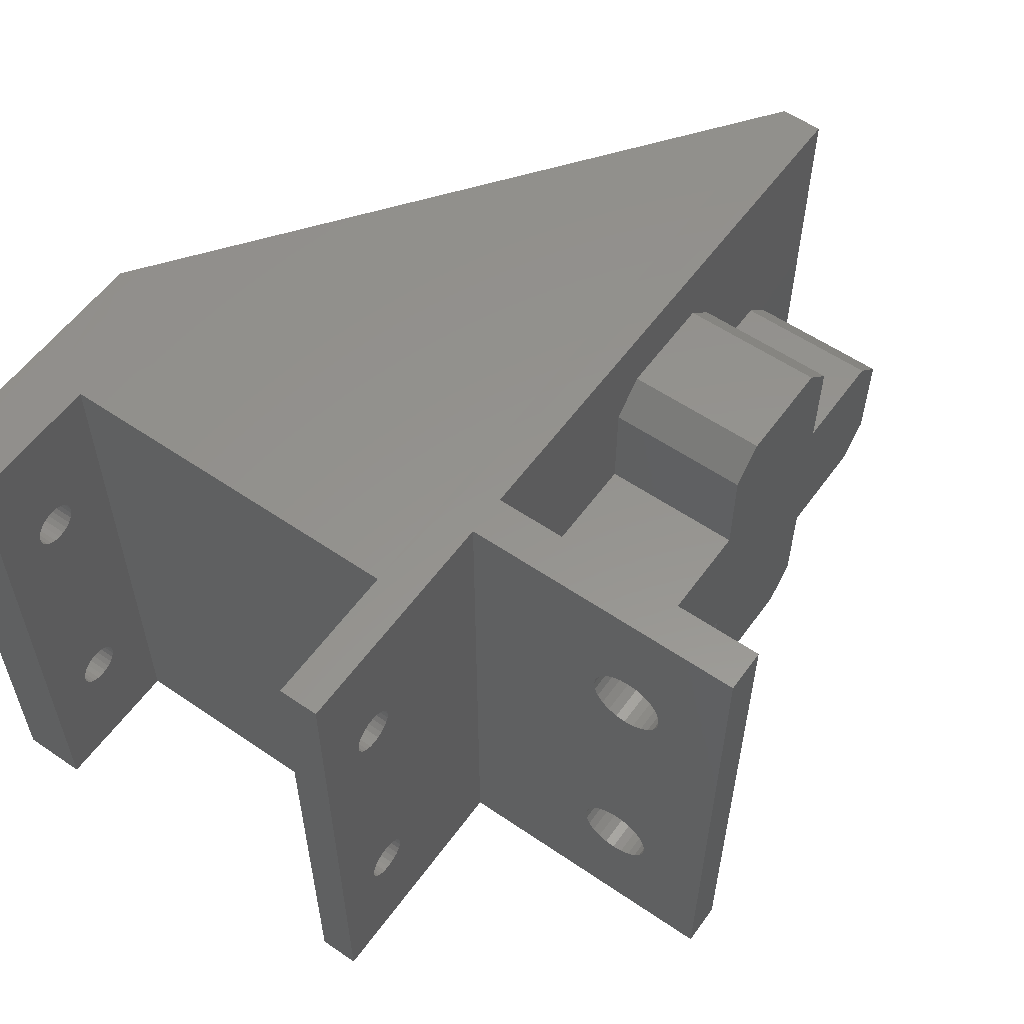
<metadata>
{"format":"stl","ext":"stl","renderer":"f3d","projection":"perspective","resolution":1024,"background":"white","views":[{"elev":56.8,"azim":125.5,"up":"+Z"}]}
</metadata>
<code>
# stl→obj: 404 verts, 828 faces
v 59.68 -29.81 40
v 59.68 -25.12 3.393e-10
v 59.68 -25.12 40
v 59.68 -29.81 3.388e-10
v -6.852e-14 3 -9.024e-14
v -2.274e-10 -6.768e-14 39.99
v -2.272e-10 3 40
v -8.41e-16 -1.128e-14 0
v 59.68 2.994 3.393e-10
v 59.68 0.1759 3.393e-10
v 49.68 0.1759 2.824e-10
v 40.14 -29.81 2.279e-10
v 49.68 -25.12 2.824e-10
v 40.18 2.995 2.284e-10
v 43.18 2.995 -1.869e-10
v 39 3 2.216e-10
v 43.18 22.99 -0.0001775
v 40.18 22.99 -0.0001775
v 59.68 2.994 40
v 59.68 0.1759 40
v 40.14 -29.81 39.99
v 49.68 -25.12 40
v 49.68 0.1759 40
v 53.09 0.1759 10
v 53.14 0.1759 29.59
v 53.09 0.1759 30
v 53.14 0.1759 10.41
v 53.3 0.1759 29.2
v 53.3 0.1759 10.8
v 53.56 0.1759 28.87
v 53.56 0.1759 11.13
v 53.89 0.1759 28.62
v 53.89 0.1759 11.38
v 54.27 0.1759 28.46
v 54.27 0.1759 11.54
v 54.68 0.1759 28.41
v 54.68 0.1759 11.59
v 55.1 0.1759 28.46
v 55.1 0.1759 11.54
v 55.48 0.1759 28.62
v 55.48 0.1759 11.38
v 55.81 0.1759 28.87
v 55.81 0.1759 11.13
v 56.06 0.1759 29.2
v 56.06 0.1759 10.8
v 56.22 0.1759 29.59
v 56.22 0.1759 10.41
v 56.28 0.1759 30
v 56.28 0.1759 10
v 53.14 0.1759 9.587
v 53.3 0.1759 9.203
v 53.56 0.1759 8.873
v 53.89 0.1759 8.62
v 54.27 0.1759 8.46
v 54.68 0.1759 8.406
v 55.1 0.1759 8.46
v 55.48 0.1759 8.62
v 55.81 0.1759 8.873
v 56.06 0.1759 9.203
v 56.22 0.1759 9.587
v 53.3 0.1759 30.8
v 53.14 0.1759 30.41
v 53.56 0.1759 31.13
v 53.89 0.1759 31.38
v 54.27 0.1759 31.54
v 54.68 0.1759 31.59
v 55.1 0.1759 31.54
v 55.48 0.1759 31.38
v 55.81 0.1759 31.13
v 56.06 0.1759 30.8
v 56.22 0.1759 30.41
v 51.46 -29.81 10
v 53.07 -29.81 7.209
v 56.29 -29.81 7.209
v 57.91 -29.81 10
v 57.91 -29.81 30
v 53.07 -29.81 32.79
v 51.46 -29.81 30
v 56.29 -29.81 32.79
v 53.07 -29.81 12.79
v 53.07 -29.81 27.21
v 56.29 -29.81 12.79
v 56.29 -29.81 27.21
v 53.09 -25.12 30
v 53.14 -25.12 10.41
v 53.09 -25.12 10
v 53.14 -25.12 29.59
v 53.3 -25.12 10.8
v 53.3 -25.12 29.2
v 53.56 -25.12 11.13
v 53.56 -25.12 28.87
v 53.89 -25.12 11.38
v 53.89 -25.12 28.62
v 54.27 -25.12 11.54
v 54.27 -25.12 28.46
v 54.68 -25.12 11.59
v 54.68 -25.12 28.41
v 55.1 -25.12 11.54
v 55.1 -25.12 28.46
v 55.48 -25.12 11.38
v 55.48 -25.12 28.62
v 55.81 -25.12 11.13
v 55.81 -25.12 28.87
v 56.06 -25.12 10.8
v 56.06 -25.12 29.2
v 56.22 -25.12 10.41
v 56.22 -25.12 29.59
v 56.28 -25.12 10
v 56.28 -25.12 30
v 53.14 -25.12 30.41
v 53.3 -25.12 30.8
v 53.56 -25.12 31.13
v 53.89 -25.12 31.38
v 54.27 -25.12 31.54
v 54.68 -25.12 31.59
v 55.1 -25.12 31.54
v 55.48 -25.12 31.38
v 55.81 -25.12 31.13
v 56.06 -25.12 30.8
v 56.22 -25.12 30.41
v 53.3 -25.12 9.203
v 53.14 -25.12 9.587
v 53.56 -25.12 8.873
v 53.89 -25.12 8.62
v 54.27 -25.12 8.46
v 54.68 -25.12 8.406
v 55.1 -25.12 8.46
v 55.48 -25.12 8.62
v 55.81 -25.12 8.873
v 56.06 -25.12 9.203
v 56.22 -25.12 9.587
v 43.18 2.995 40
v 53.14 2.996 30.41
v 53.09 2.996 30
v 53.3 2.996 30.8
v 53.56 2.996 31.13
v 53.89 2.996 31.38
v 54.27 2.996 31.54
v 54.68 2.996 31.59
v 55.1 2.996 31.54
v 55.48 2.996 31.38
v 55.81 2.996 31.13
v 56.06 2.996 30.8
v 56.22 2.996 30.41
v 56.28 2.996 30
v 56.28 2.994 10
v 53.3 2.994 9.203
v 53.14 2.994 9.587
v 53.09 2.994 10
v 53.56 2.994 8.873
v 53.89 2.994 8.62
v 54.27 2.994 8.46
v 54.68 2.994 8.406
v 55.1 2.994 8.46
v 55.48 2.994 8.62
v 55.81 2.994 8.873
v 56.06 2.994 9.203
v 56.22 2.994 9.587
v 53.14 2.996 29.59
v 53.14 2.994 10.41
v 53.3 2.996 29.2
v 53.3 2.994 10.8
v 53.56 2.996 28.87
v 53.56 2.994 11.13
v 53.89 2.996 28.62
v 53.89 2.994 11.38
v 54.27 2.996 28.46
v 54.27 2.994 11.54
v 54.68 2.996 28.41
v 54.68 2.994 11.59
v 55.1 2.996 28.46
v 55.1 2.994 11.54
v 55.48 2.996 28.62
v 55.48 2.994 11.38
v 55.81 2.996 28.87
v 55.81 2.994 11.13
v 56.06 2.996 29.2
v 56.06 2.994 10.8
v 56.22 2.996 29.59
v 56.22 2.994 10.41
v 54.68 -27.31 11.59
v 54.27 -27.31 11.54
v 55.1 -27.31 11.54
v 55.48 -27.31 11.38
v 53.89 -27.31 11.38
v 53.56 -27.31 11.13
v 56.06 -27.31 9.203
v 55.81 -27.31 8.873
v 53.09 -27.31 10
v 53.14 -27.31 10.41
v 53.3 -27.31 9.203
v 53.14 -27.31 9.587
v 53.89 -27.31 8.62
v 54.27 -27.31 8.46
v 54.68 -27.31 8.406
v 53.56 -27.31 8.873
v 53.3 -27.31 10.8
v 55.1 -27.31 8.46
v 55.48 -27.31 8.62
v 56.22 -27.31 9.587
v 56.22 -27.31 10.41
v 56.28 -27.31 10
v 55.81 -27.31 11.13
v 56.06 -27.31 10.8
v 53.09 -27.31 30
v 53.14 -27.31 30.41
v 54.27 -27.31 31.54
v 53.89 -27.31 31.38
v 53.3 -27.31 29.2
v 53.14 -27.31 29.59
v 53.56 -27.31 31.13
v 53.3 -27.31 30.8
v 53.56 -27.31 28.87
v 53.89 -27.31 28.62
v 56.06 -27.31 30.8
v 56.22 -27.31 30.41
v 54.27 -27.31 28.46
v 54.68 -27.31 28.41
v 54.68 -27.31 31.59
v 56.28 -27.31 30
v 55.81 -27.31 31.13
v 55.48 -27.31 31.38
v 55.1 -27.31 28.46
v 55.48 -27.31 28.62
v 56.06 -27.31 29.2
v 55.81 -27.31 28.87
v 56.22 -27.31 29.59
v 55.1 -27.31 31.54
v 53.07 -27.31 7.209
v 56.29 -27.31 7.209
v 56.29 -27.31 12.79
v 57.91 -27.31 10
v 53.07 -27.31 12.79
v 51.46 -27.31 10
v 53.07 -27.32 27.21
v 51.69 -27.31 30
v 51.46 -27.32 30
v 53.19 -27.32 27.41
v 56.29 -27.32 27.21
v 56.18 -27.32 27.41
v 57.67 -27.32 30
v 57.91 -27.32 30
v 53.07 -27.32 32.79
v 53.19 -27.31 32.59
v 56.29 -27.32 32.79
v 56.18 -27.31 32.59
v 40.18 23 40
v 43.18 23 40
v 43.18 13.66 31.84
v 43.18 13.24 31.3
v 43.18 12.98 30.67
v 43.18 14.2 32.25
v 43.18 14.82 32.51
v 43.18 15.5 32.6
v 43.18 12.9 30
v 43.18 12.98 29.33
v 43.18 13.24 28.7
v 43.18 13.66 28.16
v 43.18 14.2 27.75
v 43.18 14.82 27.49
v 43.18 15.5 27.4
v 43.18 13.66 11.84
v 43.18 14.19 12.25
v 43.18 14.82 12.51
v 43.18 15.49 12.6
v 43.18 13.24 11.3
v 43.18 12.98 10.67
v 43.18 12.89 10
v 43.18 12.98 9.327
v 43.18 13.24 8.7
v 43.18 13.66 8.161
v 43.18 14.19 7.748
v 43.18 14.82 7.489
v 43.18 15.49 7.4
v 43.18 18.01 30.67
v 43.18 17.75 31.3
v 43.18 17.33 31.84
v 43.18 16.8 32.25
v 43.18 16.17 32.51
v 43.18 18.1 30
v 43.18 18.01 29.33
v 43.18 17.75 28.7
v 43.18 17.33 28.16
v 43.18 16.8 27.75
v 43.18 16.17 27.49
v 43.18 17.75 11.3
v 43.18 17.33 11.84
v 43.18 16.79 12.25
v 43.18 16.17 12.51
v 43.18 18.01 10.67
v 43.18 18.09 10
v 43.18 18.01 9.327
v 43.18 17.75 8.7
v 43.18 17.33 8.161
v 43.18 16.79 7.748
v 43.18 16.17 7.489
v 40.18 16.17 32.51
v 40.18 15.5 32.6
v 40.18 16.8 32.25
v 40.18 17.33 31.84
v 40.18 17.75 31.3
v 40.18 18.01 30.67
v 40.18 18.1 30
v 40.18 18.01 29.33
v 40.18 17.75 28.7
v 40.18 17.33 28.16
v 40.18 16.8 27.75
v 40.18 16.17 27.49
v 40.18 15.5 27.4
v 40.18 17.75 11.3
v 40.18 17.33 11.84
v 40.18 16.8 12.25
v 40.18 16.17 12.51
v 40.18 15.5 12.6
v 40.18 18.01 10.67
v 40.18 18.1 10
v 40.18 18.01 9.327
v 40.18 17.75 8.7
v 40.18 17.33 8.161
v 40.18 16.8 7.748
v 40.18 16.17 7.489
v 40.18 15.5 7.4
v 40.18 2.995 40
v 40.18 12.98 30.67
v 40.18 13.24 31.3
v 40.18 13.66 31.84
v 40.18 14.2 32.25
v 40.18 14.82 32.51
v 40.18 12.9 30
v 40.18 12.98 29.33
v 40.18 13.24 28.7
v 40.18 13.66 28.16
v 40.18 14.2 27.75
v 40.18 14.82 27.49
v 40.18 13.66 11.84
v 40.18 14.2 12.25
v 40.18 14.82 12.51
v 40.18 13.24 11.3
v 40.18 12.98 10.67
v 40.18 12.9 10
v 40.18 12.98 9.327
v 40.18 13.24 8.7
v 40.18 13.66 8.161
v 40.18 14.2 7.748
v 40.18 14.82 7.489
v 39 3 40
v 7.054 13 25.8
v 4.857 3 23.62
v 7.054 3 25.8
v 4.857 13 23.62
v 14.2 13 25.8
v 14.2 3 25.8
v 35.14 3 23.62
v 32.95 13 25.8
v 32.95 3 25.8
v 35.14 13 23.62
v 7.054 3 14.2
v 14.2 13 14.2
v 14.2 3 14.2
v 7.054 13 14.2
v 23.62 3 35.14
v 25.8 13 32.95
v 23.62 13 35.14
v 25.8 3 32.95
v 25.8 13 25.8
v 25.8 3 25.8
v 32.95 3 14.2
v 35.14 13 16.38
v 35.14 3 16.38
v 32.95 13 14.2
v 14.2 3 32.95
v 14.2 13 32.95
v 4.857 13 16.38
v 4.857 3 16.38
v 25.8 3 14.2
v 25.8 13 14.2
v 14.2 13 7.054
v 14.2 3 7.054
v 16.38 3 35.14
v 16.38 13 35.14
v 25.8 3 7.054
v 23.62 13 4.857
v 25.8 13 7.054
v 23.62 3.02 4.857
v 16.38 13 4.857
v 16.38 3.02 4.857
v 39.42 3 39.91
v 39.42 3 0.09037
v 39.54 3 39.84
v 39.54 3 0.1587
v 39.65 3 39.76
v 39.65 3 0.2443
v 39.76 3 39.65
v 39.76 3 0.3451
v 39.84 3 39.54
v 39.84 3 0.4594
v 39.91 3 39.42
v 39.91 3 0.5846
v 39.96 3 39.28
v 39.96 3 0.7183
v 39.99 3 39.14
v 39.99 3 0.8577
v 40 3 39
v 40 3 1
f 1 2 3
f 2 1 4
f 5 6 7
f 6 5 8
f 9 10 11
f 12 13 4
f 13 12 8
f 13 8 11
f 11 8 5
f 11 5 14
f 11 14 9
f 9 14 15
f 14 5 16
f 14 17 15
f 17 14 18
f 2 4 13
f 10 19 20
f 19 10 9
f 12 6 8
f 6 12 21
f 22 11 23
f 11 22 13
f 24 25 26
f 25 24 27
f 25 27 28
f 28 27 29
f 28 29 30
f 30 29 31
f 30 31 32
f 32 31 33
f 32 33 34
f 34 33 35
f 34 35 36
f 36 35 37
f 36 37 38
f 38 37 39
f 38 39 40
f 40 39 41
f 40 41 42
f 42 41 43
f 42 43 44
f 44 43 45
f 44 45 46
f 46 45 47
f 46 47 48
f 48 47 49
f 11 24 23
f 24 11 50
f 50 11 51
f 51 11 10
f 23 24 26
f 51 10 52
f 52 10 53
f 53 10 54
f 54 10 55
f 55 10 56
f 56 10 57
f 57 10 58
f 58 10 59
f 59 10 60
f 60 10 49
f 23 61 20
f 61 23 62
f 62 23 26
f 20 61 63
f 20 63 64
f 20 64 65
f 20 65 66
f 20 66 67
f 20 67 68
f 20 68 69
f 20 69 70
f 20 70 71
f 20 71 48
f 20 48 49
f 20 49 10
f 12 72 21
f 72 12 73
f 73 12 4
f 73 4 74
f 74 4 75
f 75 4 76
f 21 77 1
f 77 21 78
f 78 21 72
f 1 77 79
f 1 79 76
f 1 76 4
f 80 78 72
f 78 80 81
f 81 80 82
f 81 82 83
f 83 82 75
f 83 75 76
f 84 85 86
f 85 84 87
f 85 87 88
f 88 87 89
f 88 89 90
f 90 89 91
f 90 91 92
f 92 91 93
f 92 93 94
f 94 93 95
f 94 95 96
f 96 95 97
f 96 97 98
f 98 97 99
f 98 99 100
f 100 99 101
f 100 101 102
f 102 101 103
f 102 103 104
f 104 103 105
f 104 105 106
f 106 105 107
f 106 107 108
f 108 107 109
f 22 84 86
f 84 22 110
f 110 22 111
f 111 22 3
f 111 3 112
f 112 3 113
f 113 3 114
f 114 3 115
f 115 3 116
f 116 3 117
f 117 3 118
f 118 3 119
f 119 3 120
f 120 3 109
f 109 3 2
f 13 121 2
f 121 13 122
f 122 13 86
f 86 13 22
f 2 121 123
f 2 123 124
f 2 124 125
f 2 125 126
f 2 126 127
f 2 127 128
f 2 128 129
f 2 129 130
f 2 130 131
f 2 131 108
f 2 108 109
f 132 133 134
f 133 132 135
f 135 132 19
f 135 19 136
f 136 19 137
f 137 19 138
f 138 19 139
f 139 19 140
f 140 19 141
f 141 19 142
f 142 19 143
f 143 19 144
f 144 19 145
f 145 19 146
f 146 19 9
f 15 147 9
f 147 15 148
f 148 15 132
f 148 132 149
f 149 132 134
f 9 147 150
f 9 150 151
f 9 151 152
f 9 152 153
f 9 153 154
f 9 154 155
f 9 155 156
f 9 156 157
f 9 157 158
f 9 158 146
f 159 149 134
f 149 159 160
f 160 159 161
f 160 161 162
f 162 161 163
f 162 163 164
f 164 163 165
f 164 165 166
f 166 165 167
f 166 167 168
f 168 167 169
f 168 169 170
f 170 169 171
f 170 171 172
f 172 171 173
f 172 173 174
f 174 173 175
f 174 175 176
f 176 175 177
f 176 177 178
f 178 177 179
f 178 179 180
f 180 179 145
f 180 145 146
f 94 181 182
f 181 94 96
f 96 183 181
f 183 96 98
f 98 184 183
f 184 98 100
f 92 182 185
f 182 92 94
f 90 185 186
f 185 90 92
f 129 187 130
f 187 129 188
f 189 85 190
f 85 189 86
f 191 122 192
f 122 191 121
f 125 193 194
f 193 125 124
f 126 194 195
f 194 126 125
f 196 121 191
f 121 196 123
f 197 90 186
f 90 197 88
f 190 88 197
f 88 190 85
f 127 195 198
f 195 127 126
f 128 198 199
f 198 128 127
f 192 86 189
f 86 192 122
f 130 200 131
f 200 130 187
f 108 201 106
f 201 108 202
f 124 196 193
f 196 124 123
f 129 199 188
f 199 129 128
f 104 203 102
f 203 104 204
f 131 202 108
f 202 131 200
f 106 204 104
f 204 106 201
f 100 203 184
f 203 100 102
f 205 110 206
f 110 205 84
f 113 207 208
f 207 113 114
f 209 87 210
f 87 209 89
f 112 208 211
f 208 112 113
f 212 112 211
f 112 212 111
f 210 84 205
f 84 210 87
f 206 111 212
f 111 206 110
f 93 213 214
f 213 93 91
f 120 215 119
f 215 120 216
f 95 214 217
f 214 95 93
f 97 217 218
f 217 97 95
f 114 219 207
f 219 114 115
f 109 216 120
f 216 109 220
f 119 221 118
f 221 119 215
f 117 221 222
f 221 117 118
f 101 223 224
f 223 101 99
f 99 218 223
f 218 99 97
f 103 225 105
f 225 103 226
f 213 89 209
f 89 213 91
f 107 220 109
f 220 107 227
f 115 228 219
f 228 115 116
f 116 222 228
f 222 116 117
f 103 224 226
f 224 103 101
f 105 227 107
f 227 105 225
f 229 192 189
f 192 229 191
f 191 229 196
f 196 229 193
f 193 229 230
f 193 230 194
f 194 230 195
f 195 230 198
f 198 230 199
f 199 230 188
f 188 230 187
f 187 230 200
f 200 230 202
f 202 230 231
f 231 230 232
f 229 233 234
f 233 229 189
f 233 189 190
f 233 190 197
f 233 197 186
f 233 186 185
f 233 185 231
f 231 185 182
f 231 182 181
f 231 181 183
f 231 183 184
f 231 184 203
f 231 203 204
f 231 204 201
f 231 201 202
f 235 236 237
f 236 235 238
f 238 235 239
f 238 239 240
f 240 239 241
f 241 239 242
f 236 243 237
f 243 236 244
f 243 244 245
f 245 244 246
f 245 246 241
f 245 241 242
f 77 245 79
f 245 77 243
f 72 229 234
f 229 72 73
f 230 73 74
f 73 230 229
f 230 75 232
f 75 230 74
f 232 82 231
f 82 232 75
f 81 237 78
f 237 81 235
f 239 76 242
f 76 239 83
f 239 81 83
f 81 239 235
f 242 79 245
f 79 242 76
f 78 243 77
f 243 78 237
f 80 231 82
f 231 80 233
f 80 234 233
f 234 80 72
f 164 33 31
f 33 164 166
f 27 162 29
f 162 27 160
f 24 160 27
f 160 24 149
f 52 147 51
f 147 52 150
f 154 55 56
f 55 154 153
f 29 164 31
f 164 29 162
f 146 47 180
f 47 146 49
f 152 53 54
f 53 152 151
f 157 60 158
f 60 157 59
f 50 149 24
f 149 50 148
f 51 148 50
f 148 51 147
f 153 54 55
f 54 153 152
f 158 49 146
f 49 158 60
f 174 43 41
f 43 174 176
f 172 41 39
f 41 172 174
f 170 39 37
f 39 170 172
f 168 37 35
f 37 168 170
f 155 56 57
f 56 155 154
f 156 57 58
f 57 156 155
f 180 45 178
f 45 180 47
f 178 43 176
f 43 178 45
f 166 35 33
f 35 166 168
f 151 52 53
f 52 151 150
f 156 59 157
f 59 156 58
f 175 44 177
f 44 175 42
f 137 65 64
f 65 137 138
f 26 133 62
f 133 26 134
f 169 34 36
f 34 169 167
f 62 135 61
f 135 62 133
f 136 64 63
f 64 136 137
f 25 134 26
f 134 25 159
f 30 161 28
f 161 30 163
f 179 48 145
f 48 179 46
f 144 70 143
f 70 144 71
f 28 159 25
f 159 28 161
f 177 46 179
f 46 177 44
f 143 69 142
f 69 143 70
f 145 71 144
f 71 145 48
f 141 69 68
f 69 141 142
f 61 136 63
f 136 61 135
f 165 30 32
f 30 165 163
f 167 32 34
f 32 167 165
f 171 36 38
f 36 171 169
f 173 38 40
f 38 173 171
f 175 40 42
f 40 175 173
f 139 67 66
f 67 139 140
f 138 66 65
f 66 138 139
f 140 68 67
f 68 140 141
f 238 205 236
f 205 238 210
f 210 238 209
f 209 238 213
f 213 238 214
f 214 238 240
f 214 240 217
f 217 240 218
f 218 240 223
f 223 240 224
f 224 240 226
f 226 240 225
f 225 240 227
f 227 240 241
f 227 241 220
f 205 244 236
f 244 205 206
f 244 206 212
f 244 212 211
f 244 211 208
f 244 208 246
f 246 208 207
f 246 207 219
f 246 219 228
f 246 228 222
f 246 222 221
f 246 221 215
f 246 215 216
f 246 216 241
f 241 216 220
f 247 17 18
f 17 247 248
f 132 249 248
f 249 132 250
f 250 132 251
f 251 132 15
f 248 249 252
f 248 252 253
f 248 253 254
f 251 15 255
f 255 15 256
f 256 15 257
f 257 15 258
f 258 15 259
f 259 15 260
f 260 15 261
f 261 15 262
f 261 262 263
f 261 263 264
f 261 264 265
f 262 15 266
f 266 15 267
f 267 15 268
f 268 15 269
f 269 15 270
f 270 15 271
f 271 15 272
f 272 15 273
f 273 15 274
f 248 275 17
f 275 248 276
f 276 248 277
f 277 248 278
f 278 248 279
f 279 248 254
f 17 275 280
f 17 280 281
f 17 281 282
f 17 282 283
f 17 283 284
f 17 284 285
f 17 285 261
f 17 261 286
f 286 261 287
f 287 261 288
f 288 261 289
f 289 261 265
f 17 286 290
f 17 290 291
f 17 291 292
f 17 292 293
f 17 293 294
f 17 294 295
f 17 295 296
f 17 296 274
f 17 274 15
f 247 297 298
f 297 247 299
f 299 247 300
f 300 247 301
f 301 247 302
f 302 247 18
f 302 18 303
f 303 18 304
f 304 18 305
f 305 18 306
f 306 18 307
f 307 18 308
f 308 18 309
f 309 18 310
f 309 310 311
f 309 311 312
f 309 312 313
f 309 313 314
f 310 18 315
f 315 18 316
f 316 18 317
f 317 18 318
f 318 18 319
f 319 18 320
f 320 18 321
f 321 18 322
f 322 18 14
f 323 324 14
f 324 323 325
f 325 323 326
f 326 323 247
f 326 247 327
f 327 247 328
f 328 247 298
f 14 324 329
f 14 329 330
f 14 330 331
f 14 331 332
f 14 332 333
f 14 333 334
f 14 334 309
f 14 309 335
f 335 309 336
f 336 309 337
f 337 309 314
f 14 335 338
f 14 338 339
f 14 339 340
f 14 340 341
f 14 341 342
f 14 342 343
f 14 343 344
f 14 344 345
f 14 345 322
f 248 323 132
f 323 248 247
f 19 23 20
f 23 19 323
f 23 323 7
f 323 19 132
f 7 323 346
f 7 6 23
f 23 6 22
f 3 21 1
f 3 22 21
f 6 21 22
f 274 345 273
f 345 274 322
f 296 322 274
f 322 296 321
f 295 321 296
f 321 295 320
f 294 320 295
f 320 294 319
f 294 318 319
f 318 294 293
f 293 317 318
f 317 293 292
f 292 316 317
f 316 292 291
f 316 290 315
f 290 316 291
f 315 286 310
f 286 315 290
f 310 287 311
f 287 310 286
f 312 287 288
f 287 312 311
f 313 288 289
f 288 313 312
f 314 289 265
f 289 314 313
f 337 265 264
f 265 337 314
f 336 264 263
f 264 336 337
f 335 263 262
f 263 335 336
f 335 266 338
f 266 335 262
f 338 267 339
f 267 338 266
f 339 268 340
f 268 339 267
f 268 341 340
f 341 268 269
f 269 342 341
f 342 269 270
f 270 343 342
f 343 270 271
f 272 343 271
f 343 272 344
f 273 344 272
f 344 273 345
f 281 303 304
f 303 281 280
f 303 275 302
f 275 303 280
f 302 276 301
f 276 302 275
f 301 277 300
f 277 301 276
f 299 277 278
f 277 299 300
f 297 278 279
f 278 297 299
f 298 279 254
f 279 298 297
f 328 254 253
f 254 328 298
f 327 253 252
f 253 327 328
f 326 252 249
f 252 326 327
f 326 250 325
f 250 326 249
f 325 251 324
f 251 325 250
f 324 255 329
f 255 324 251
f 255 330 329
f 330 255 256
f 256 331 330
f 331 256 257
f 257 332 331
f 332 257 258
f 259 332 258
f 332 259 333
f 260 333 259
f 333 260 334
f 261 334 260
f 334 261 309
f 285 309 261
f 309 285 308
f 284 308 285
f 308 284 307
f 283 307 284
f 307 283 306
f 283 305 306
f 305 283 282
f 282 304 305
f 304 282 281
f 347 348 349
f 348 347 350
f 351 349 352
f 349 351 347
f 353 354 355
f 354 353 356
f 357 358 359
f 358 357 360
f 361 362 363
f 362 361 364
f 364 365 362
f 365 364 366
f 367 368 369
f 368 367 370
f 351 371 372
f 371 351 352
f 373 357 374
f 357 373 360
f 375 370 367
f 370 375 376
f 377 359 358
f 359 377 378
f 354 366 355
f 366 354 365
f 372 379 380
f 379 372 371
f 381 382 383
f 382 381 384
f 385 378 377
f 378 385 386
f 375 383 376
f 383 375 381
f 367 381 375
f 7 379 348
f 379 7 346
f 348 379 349
f 349 379 371
f 379 346 361
f 361 346 364
f 364 346 366
f 366 346 355
f 355 346 353
f 353 346 369
f 5 386 16
f 386 5 374
f 374 5 7
f 374 7 348
f 386 374 357
f 386 357 378
f 378 357 359
f 16 386 384
f 16 384 381
f 16 381 367
f 16 367 369
f 16 369 346
f 16 346 387
f 16 387 388
f 388 387 389
f 388 389 390
f 390 389 391
f 390 391 392
f 392 391 393
f 392 393 394
f 394 393 395
f 394 395 396
f 396 395 397
f 396 397 398
f 398 397 399
f 398 399 400
f 400 399 401
f 400 401 402
f 402 401 403
f 402 403 404
f 352 349 371
f 323 387 346
f 387 323 389
f 389 323 391
f 391 323 393
f 393 323 395
f 395 323 397
f 397 323 399
f 399 323 401
f 401 323 403
f 403 323 404
f 404 323 14
f 388 14 16
f 14 388 390
f 14 390 392
f 14 392 394
f 14 394 396
f 14 396 398
f 14 398 400
f 14 400 402
f 14 402 404
f 353 368 356
f 368 353 369
f 354 376 365
f 376 354 370
f 370 354 356
f 370 356 368
f 380 351 372
f 351 380 358
f 358 380 377
f 377 380 385
f 385 380 363
f 385 363 382
f 382 363 362
f 382 362 383
f 383 362 365
f 383 365 376
f 347 373 350
f 373 347 360
f 360 347 351
f 360 351 358
f 363 379 361
f 379 363 380
f 386 382 384
f 382 386 385
f 373 348 350
f 348 373 374

</code>
